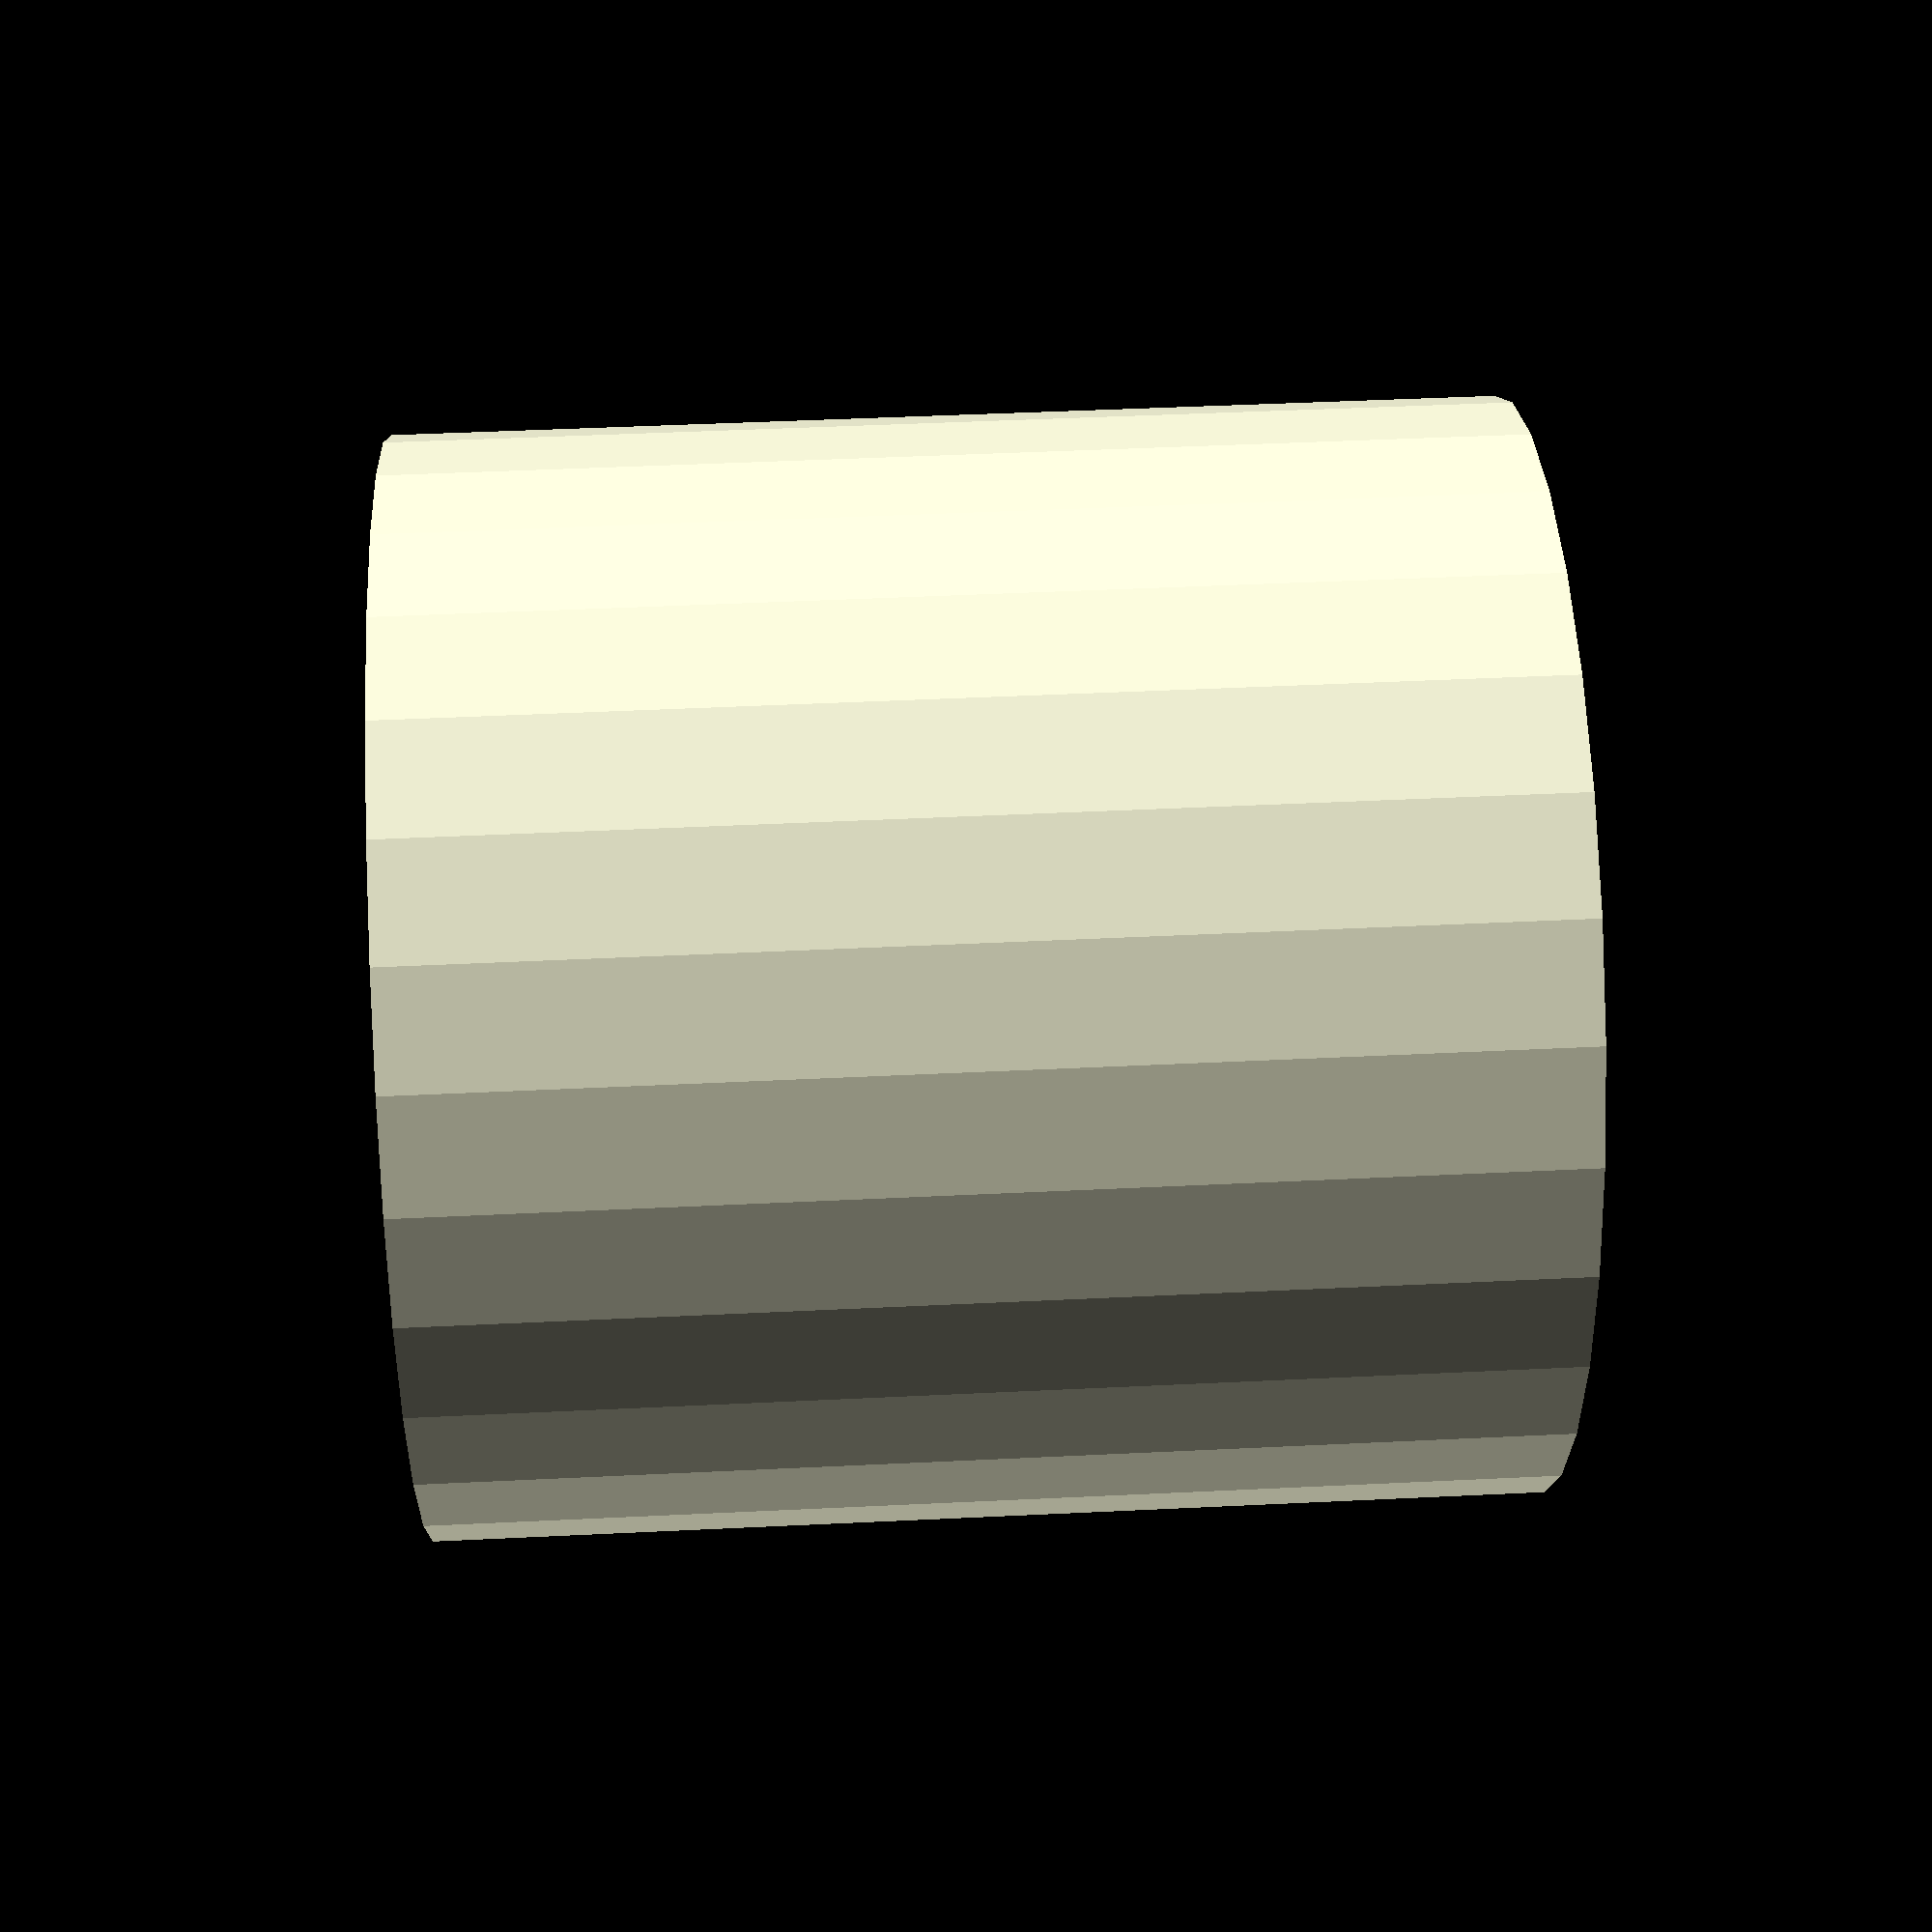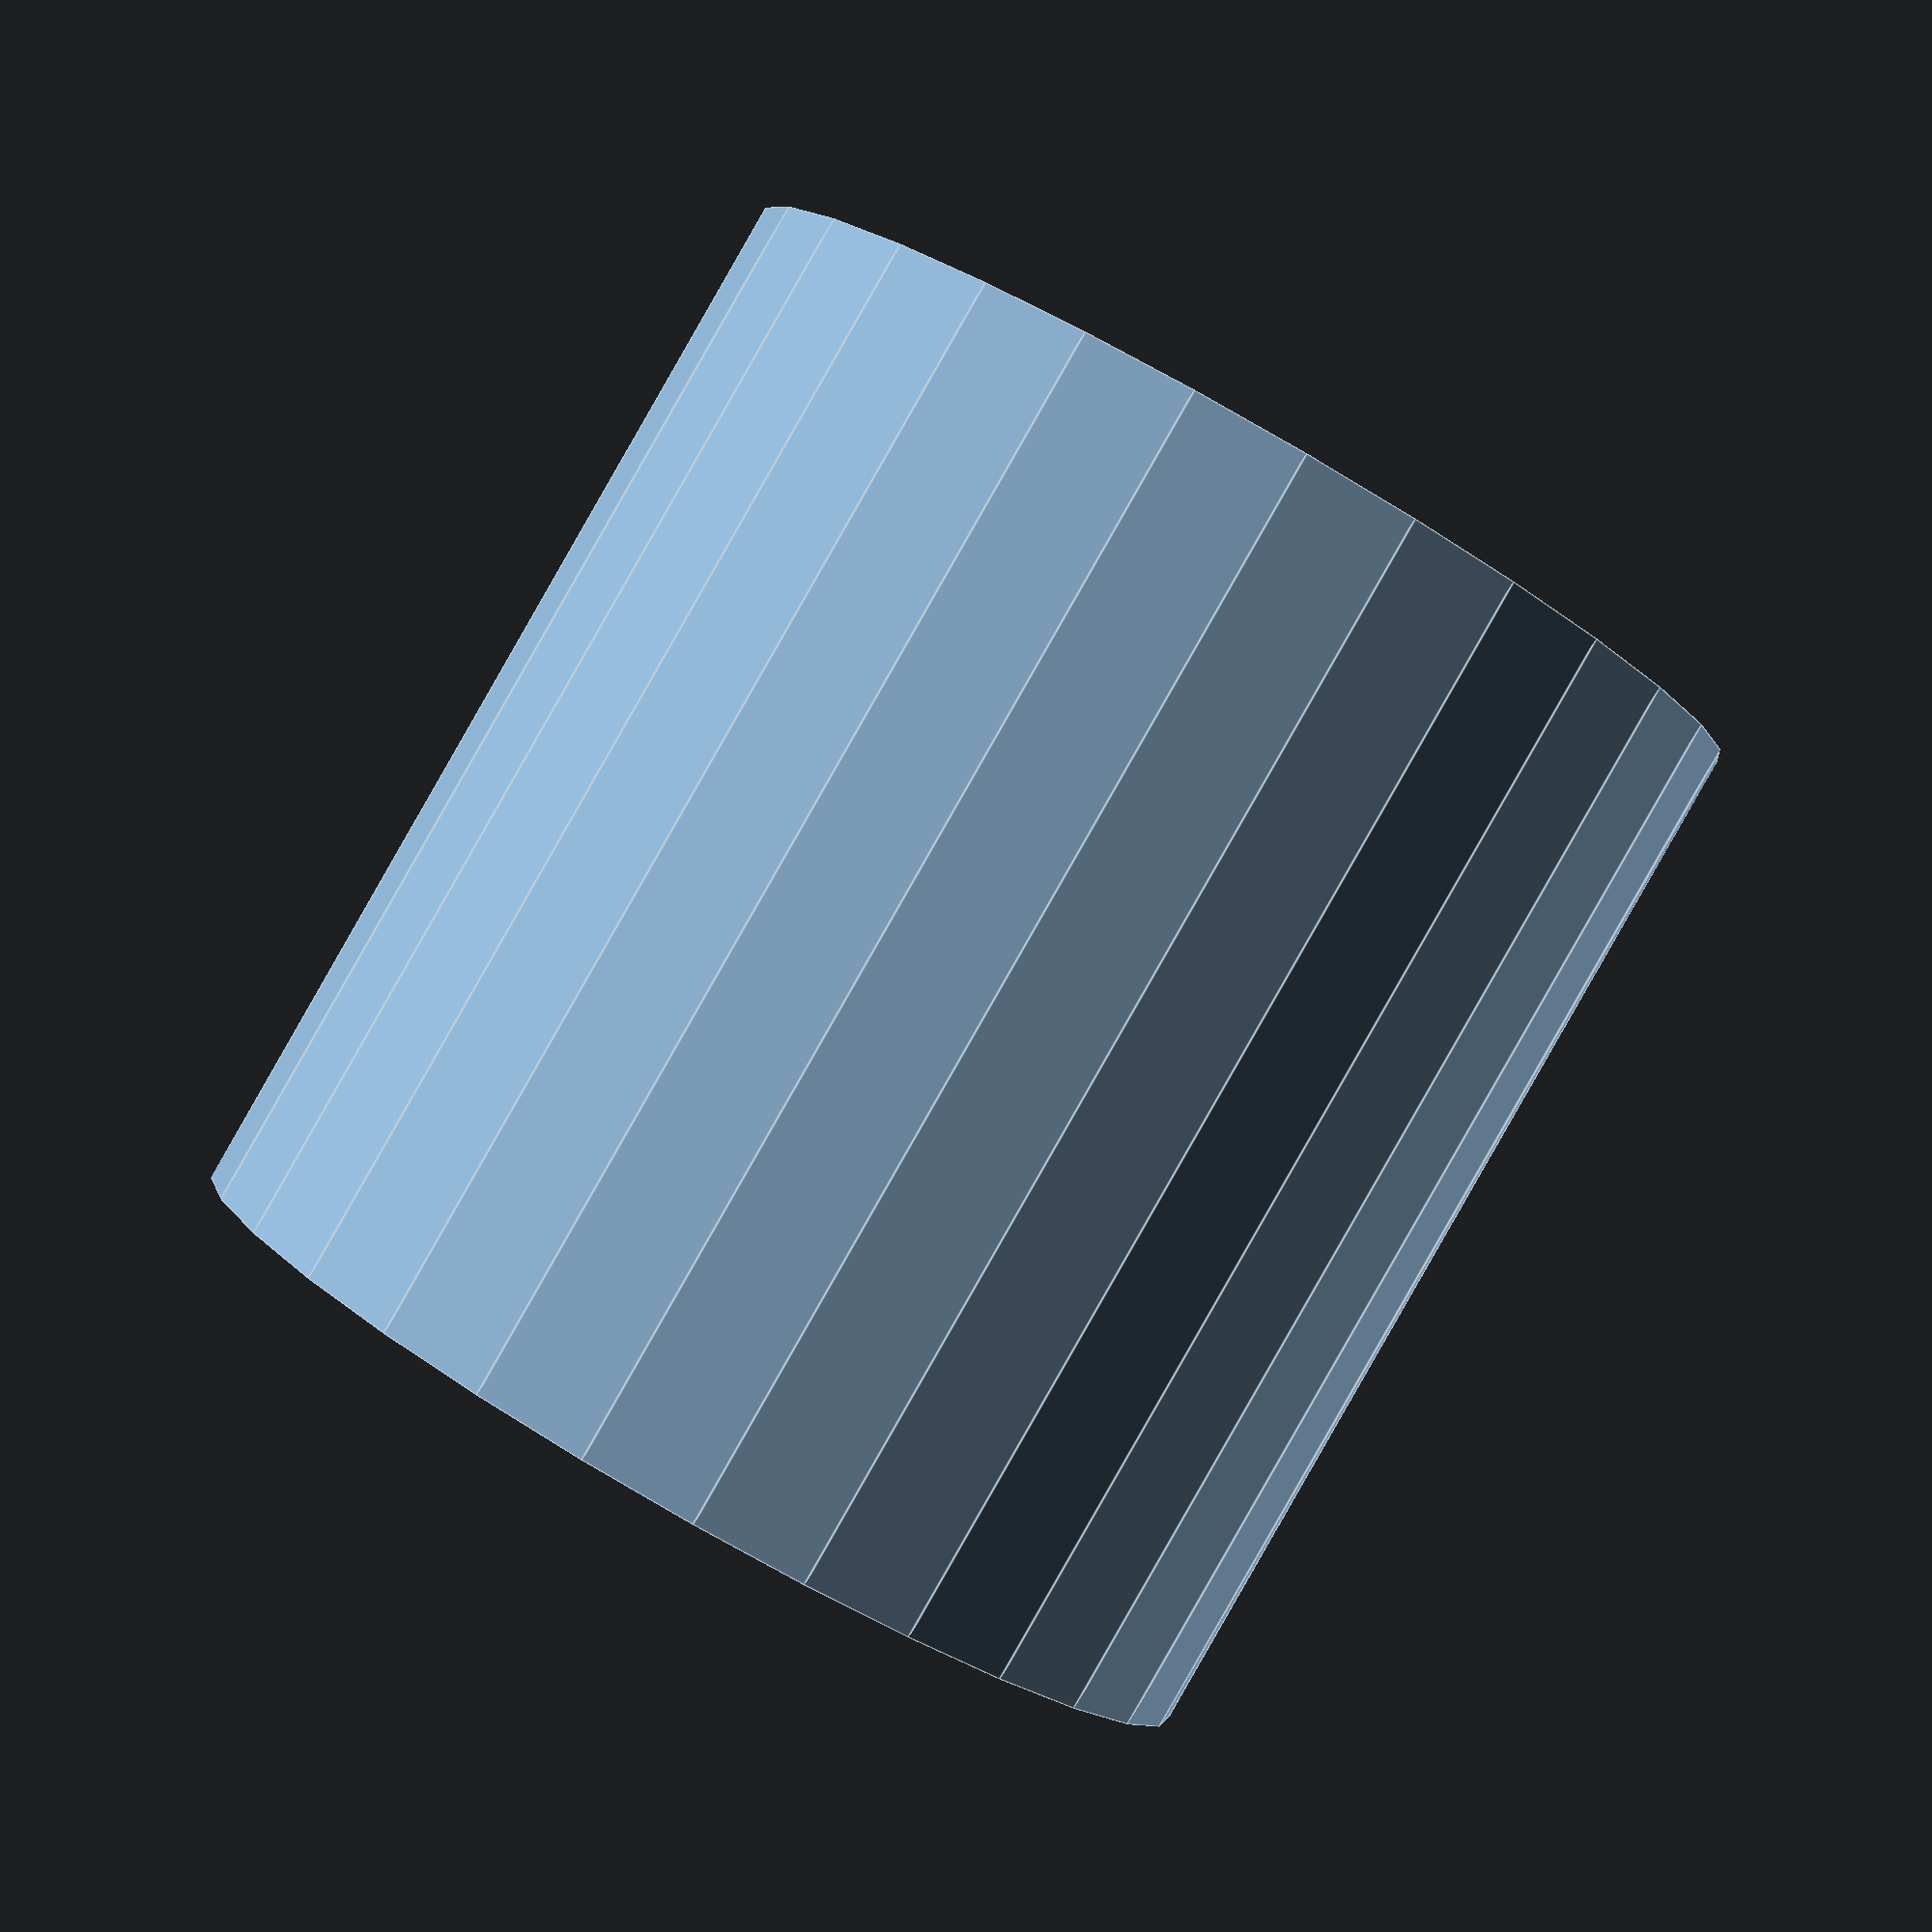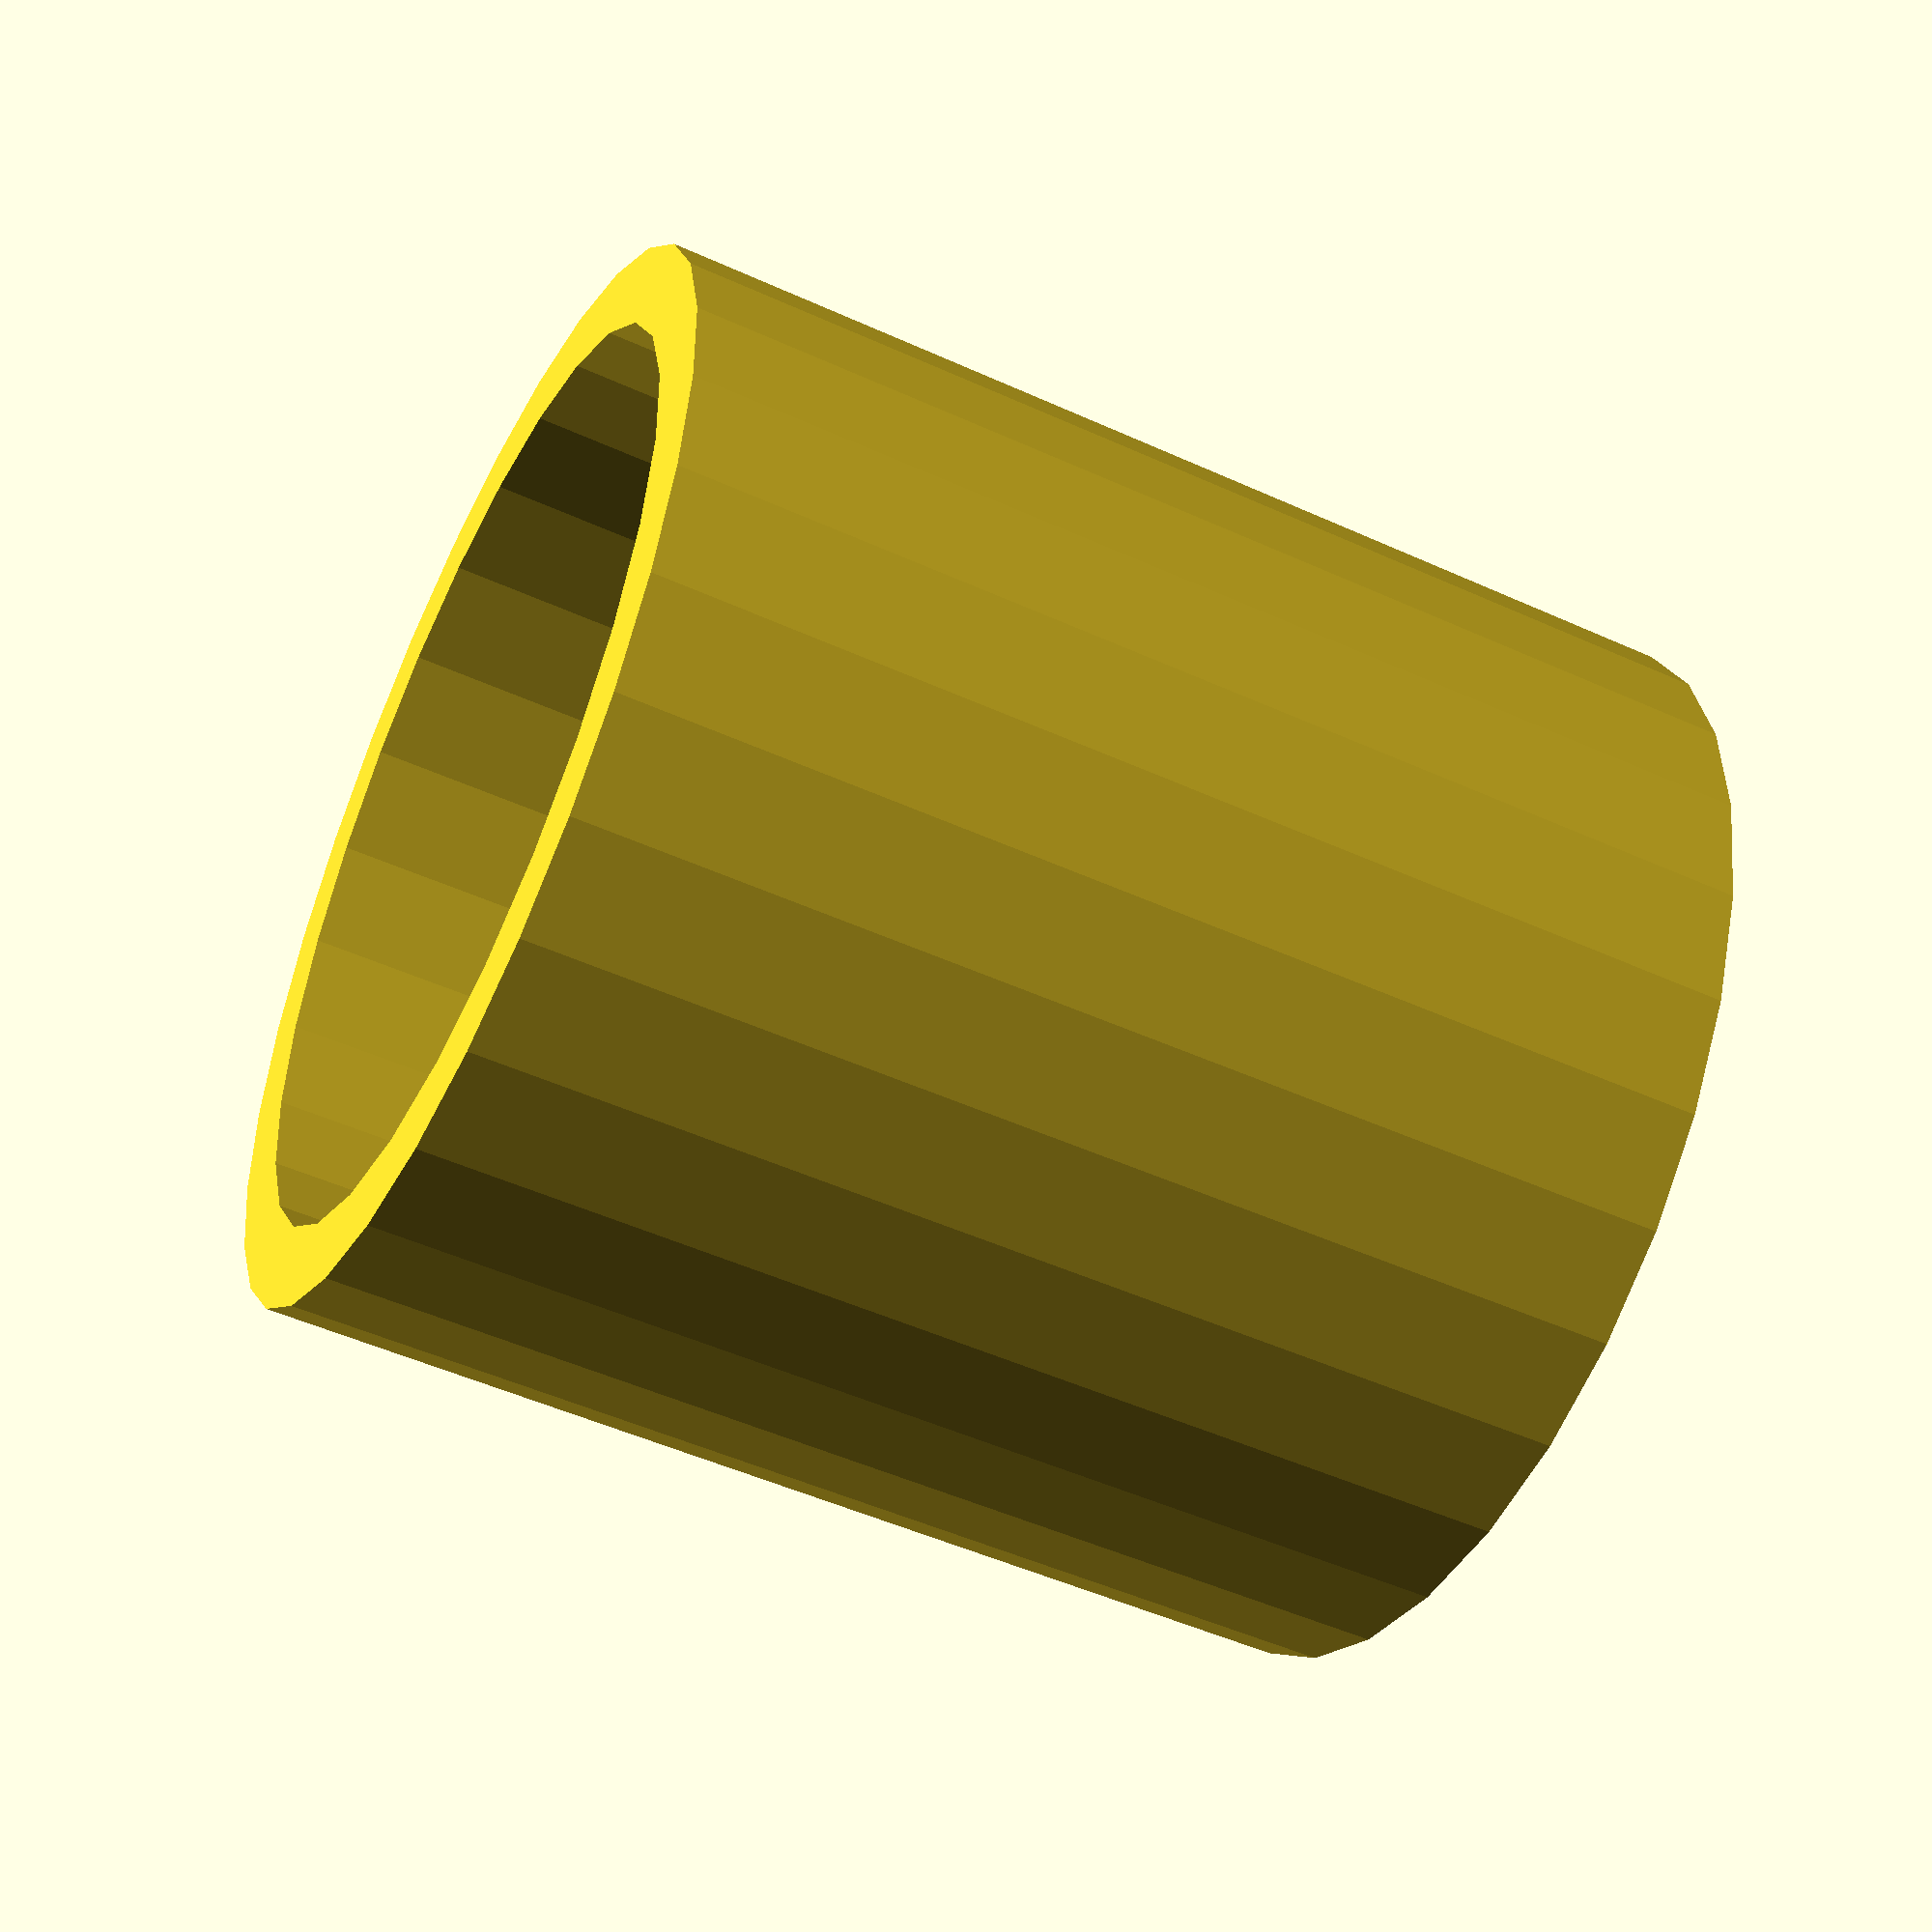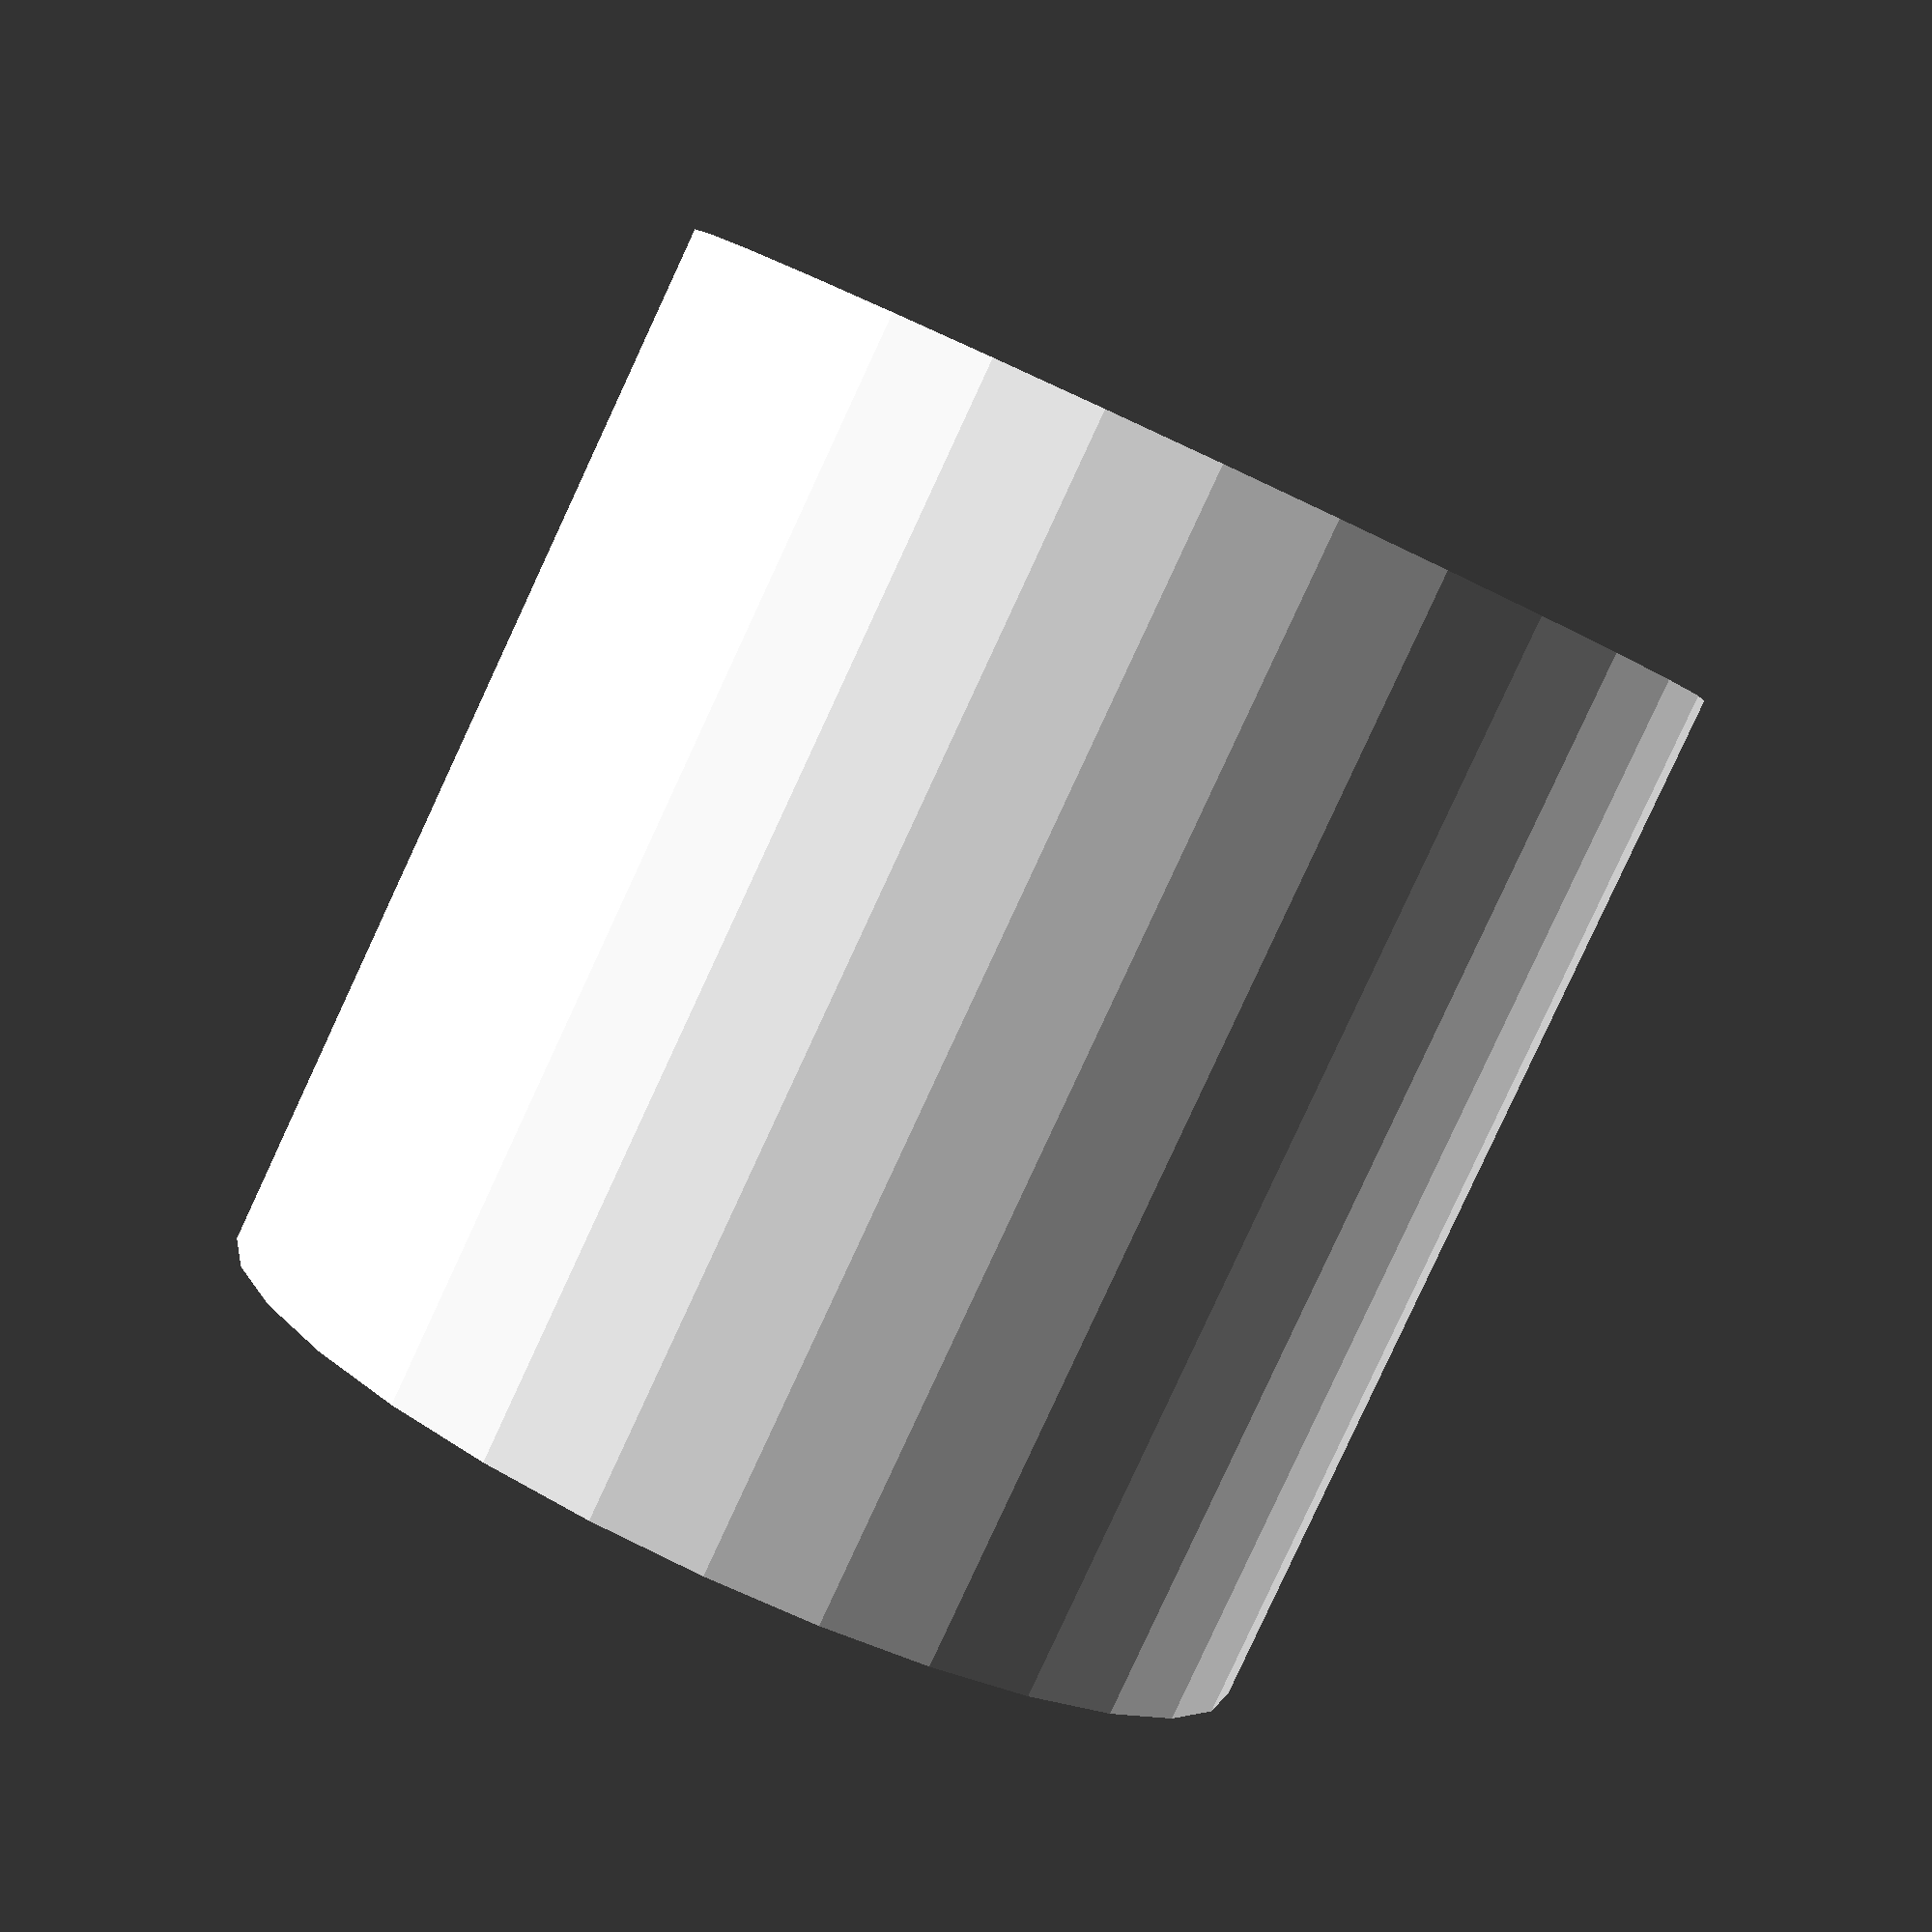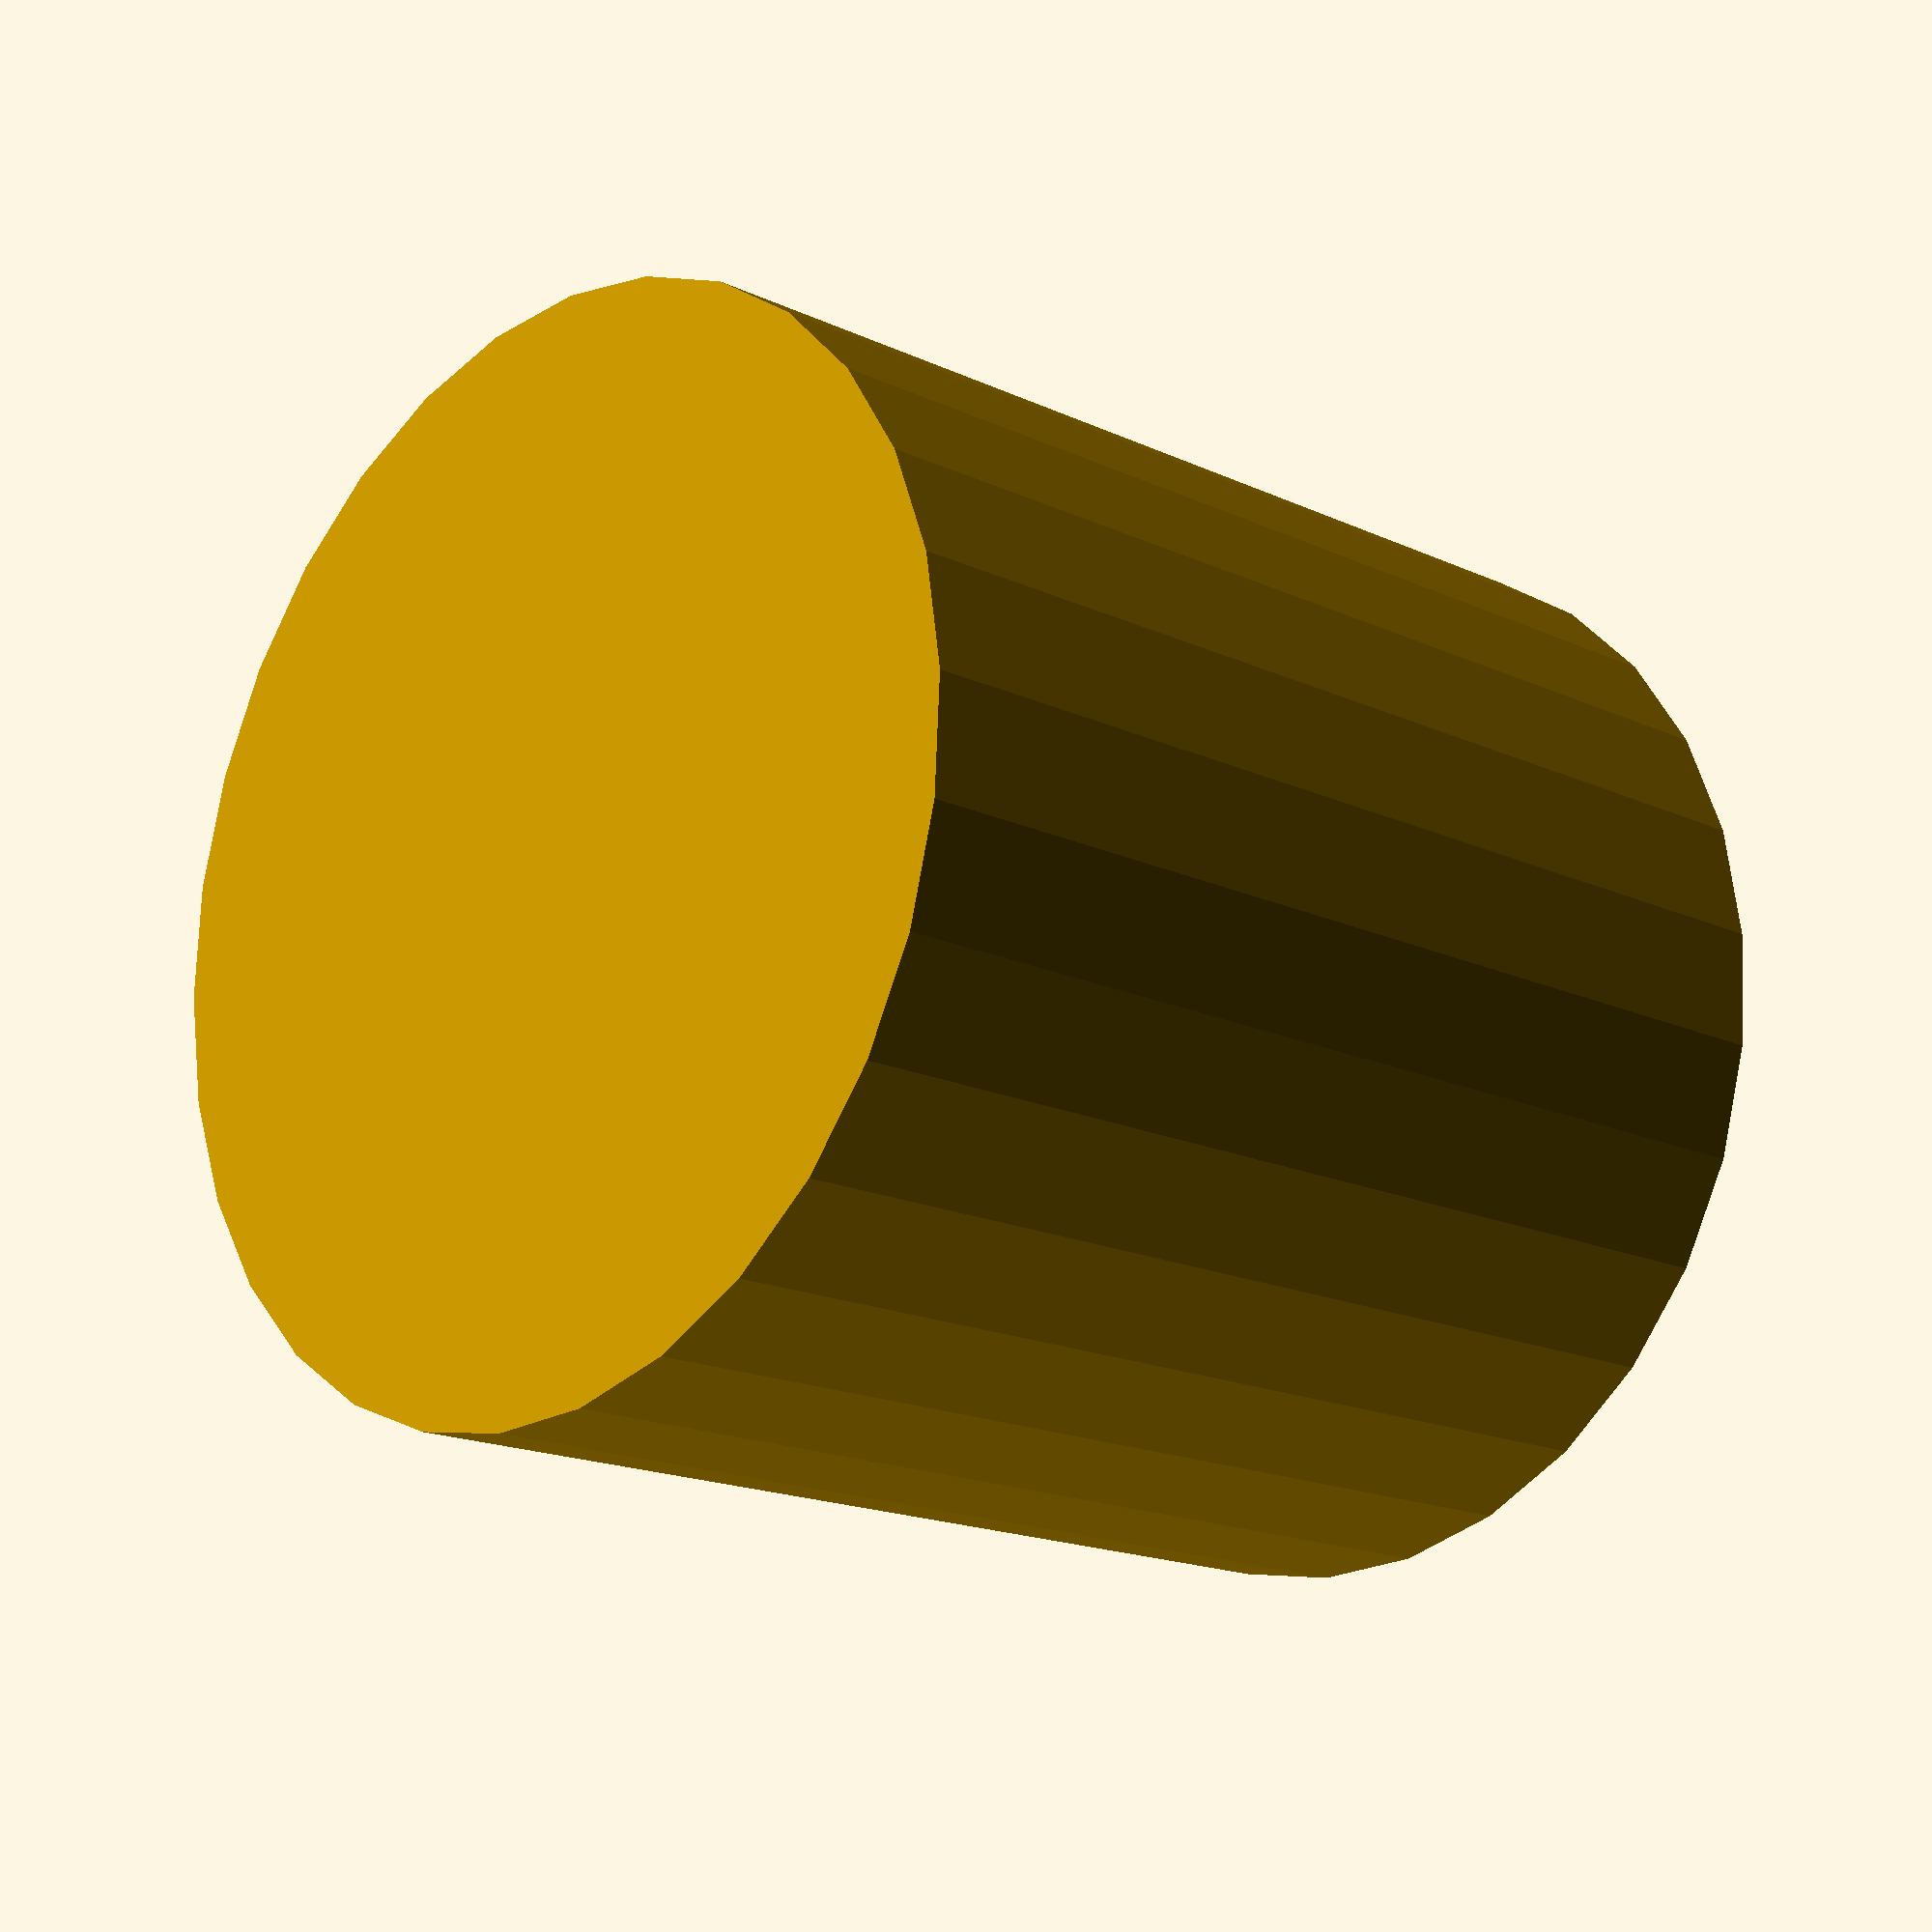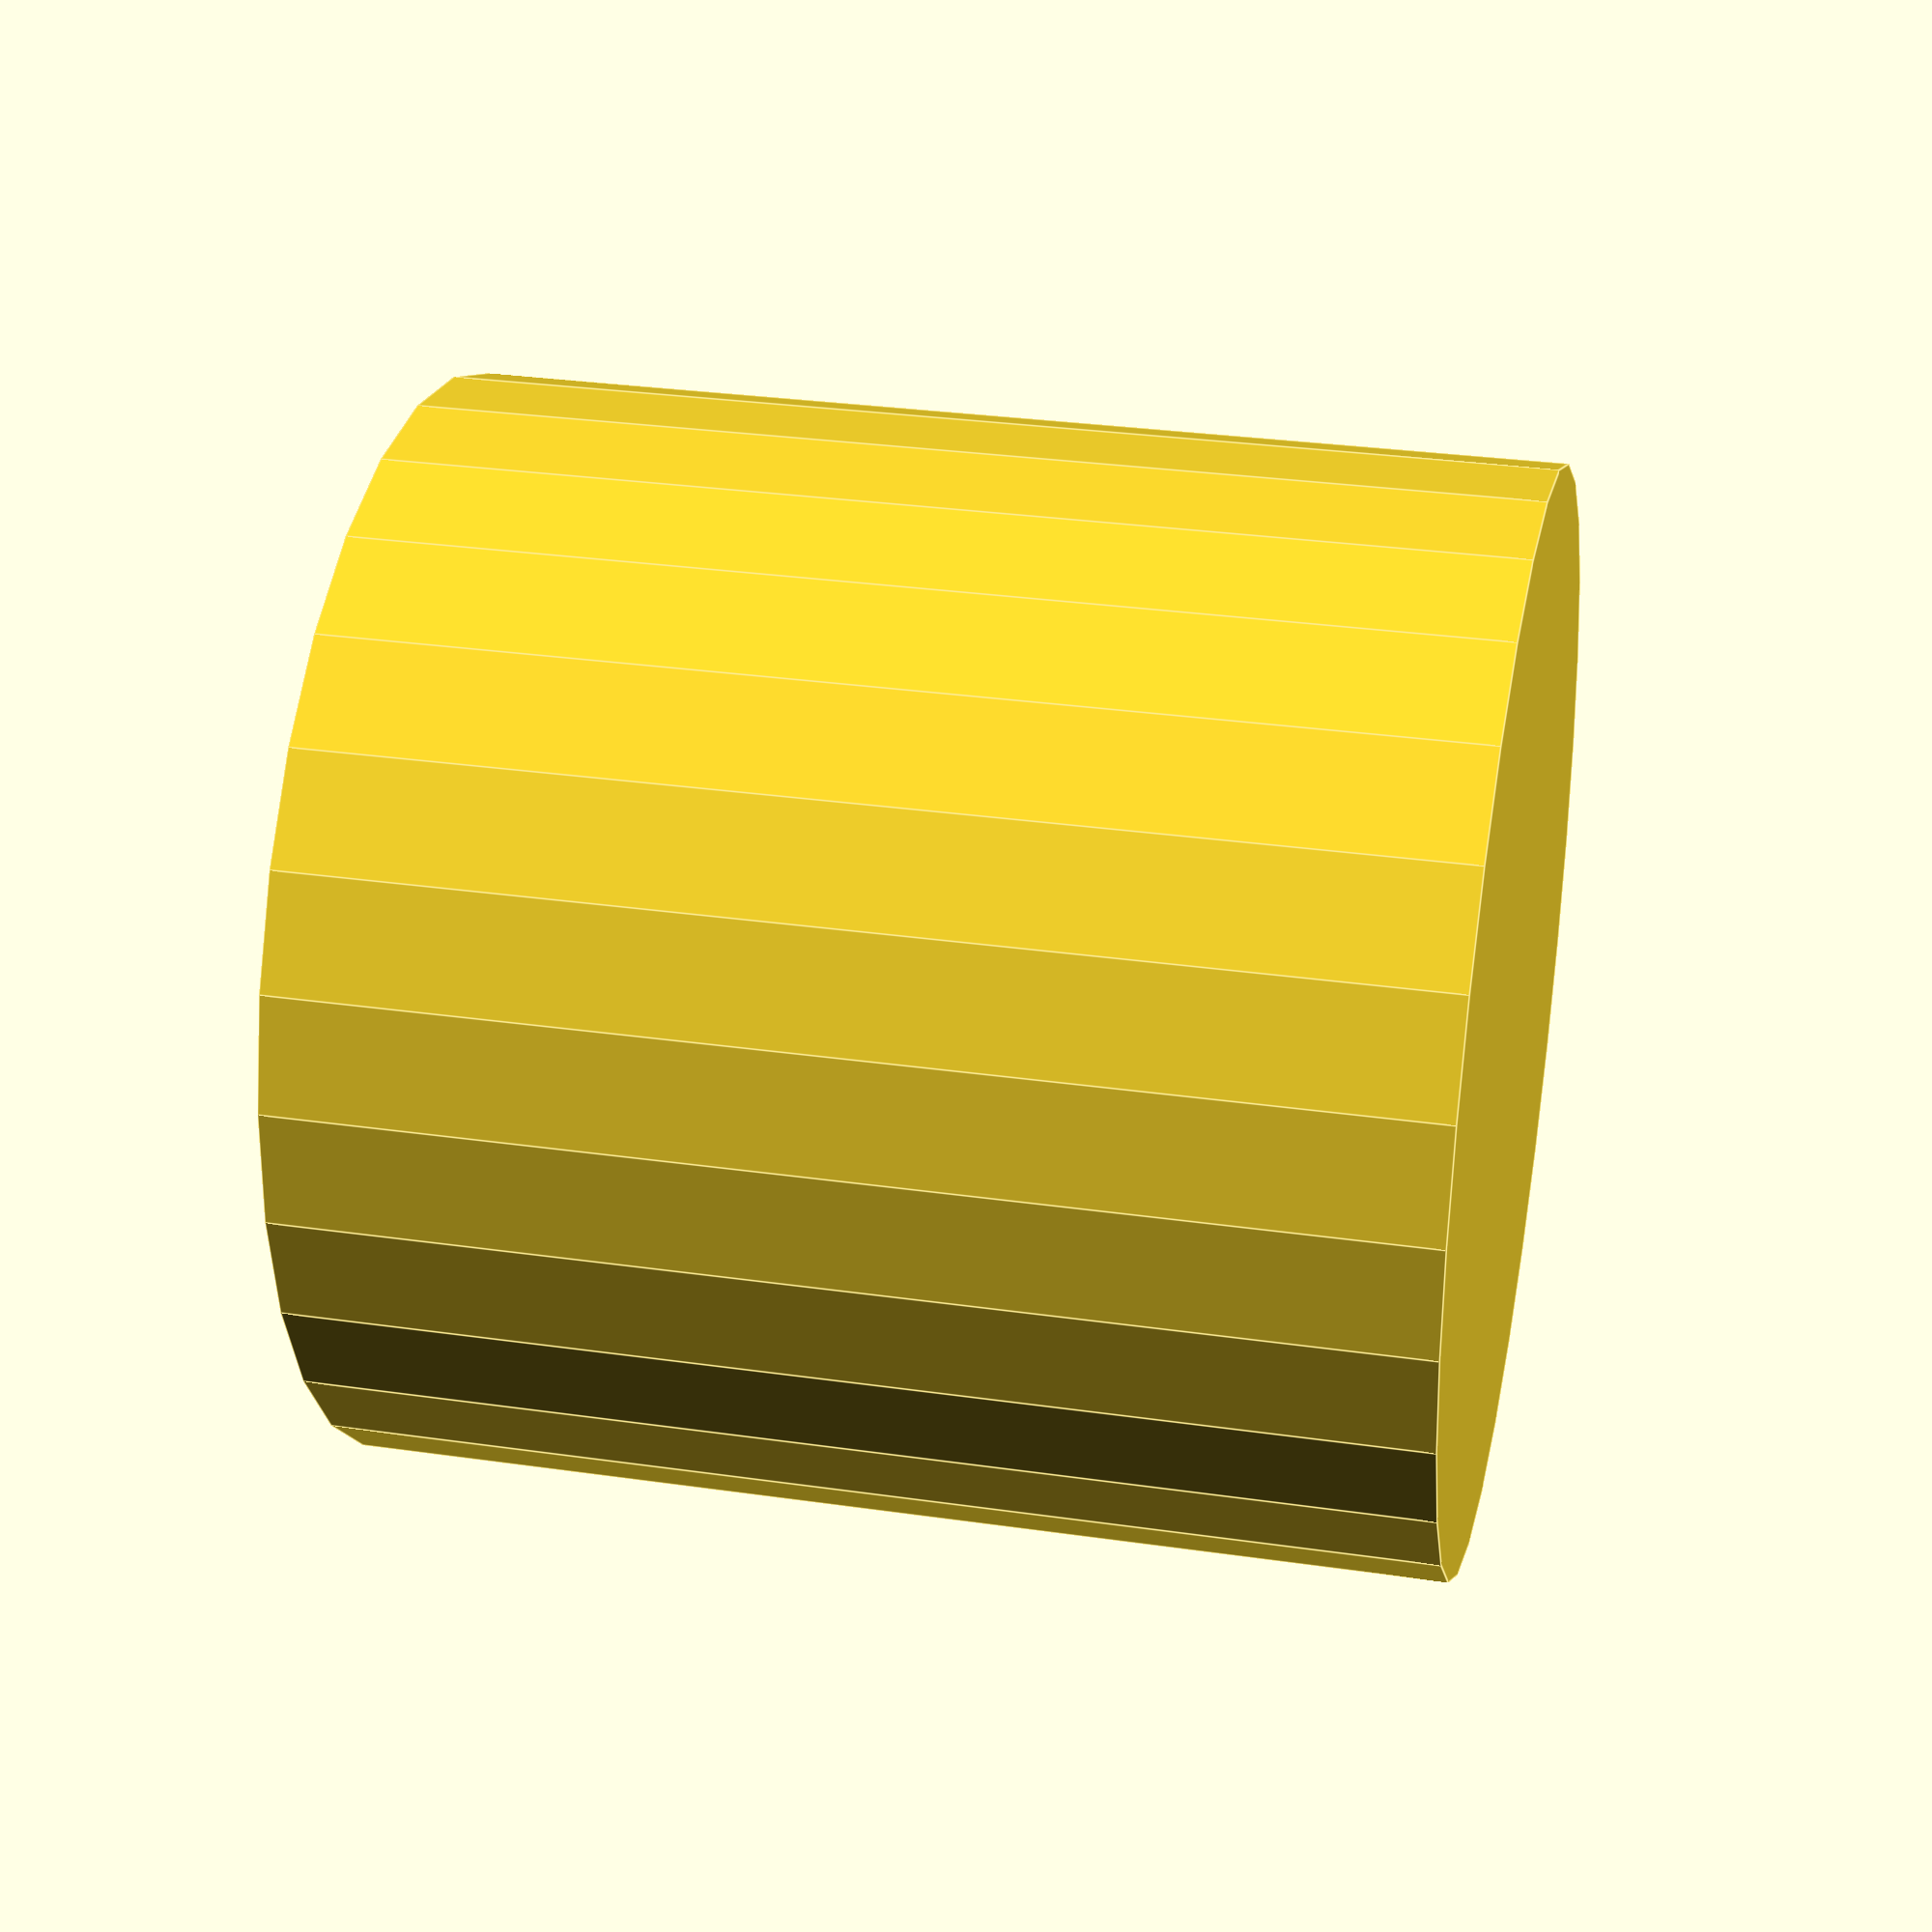
<openscad>

module bottom(size=15, thickness=3) {
    f  = (size-thickness)/size;
    difference() {
        cylinder(size, d=size);
        translate([0, 0, thickness]) cylinder(size, d=(size-thickness));
        
    }
}

bottom(size=20, thickness=3);

</openscad>
<views>
elev=134.3 azim=11.8 roll=273.2 proj=p view=wireframe
elev=89.6 azim=14.4 roll=330.2 proj=p view=edges
elev=229.5 azim=304.8 roll=116.7 proj=p view=wireframe
elev=264.1 azim=18.6 roll=204.9 proj=p view=solid
elev=17.0 azim=110.8 roll=226.6 proj=p view=solid
elev=150.9 azim=328.2 roll=77.8 proj=p view=edges
</views>
